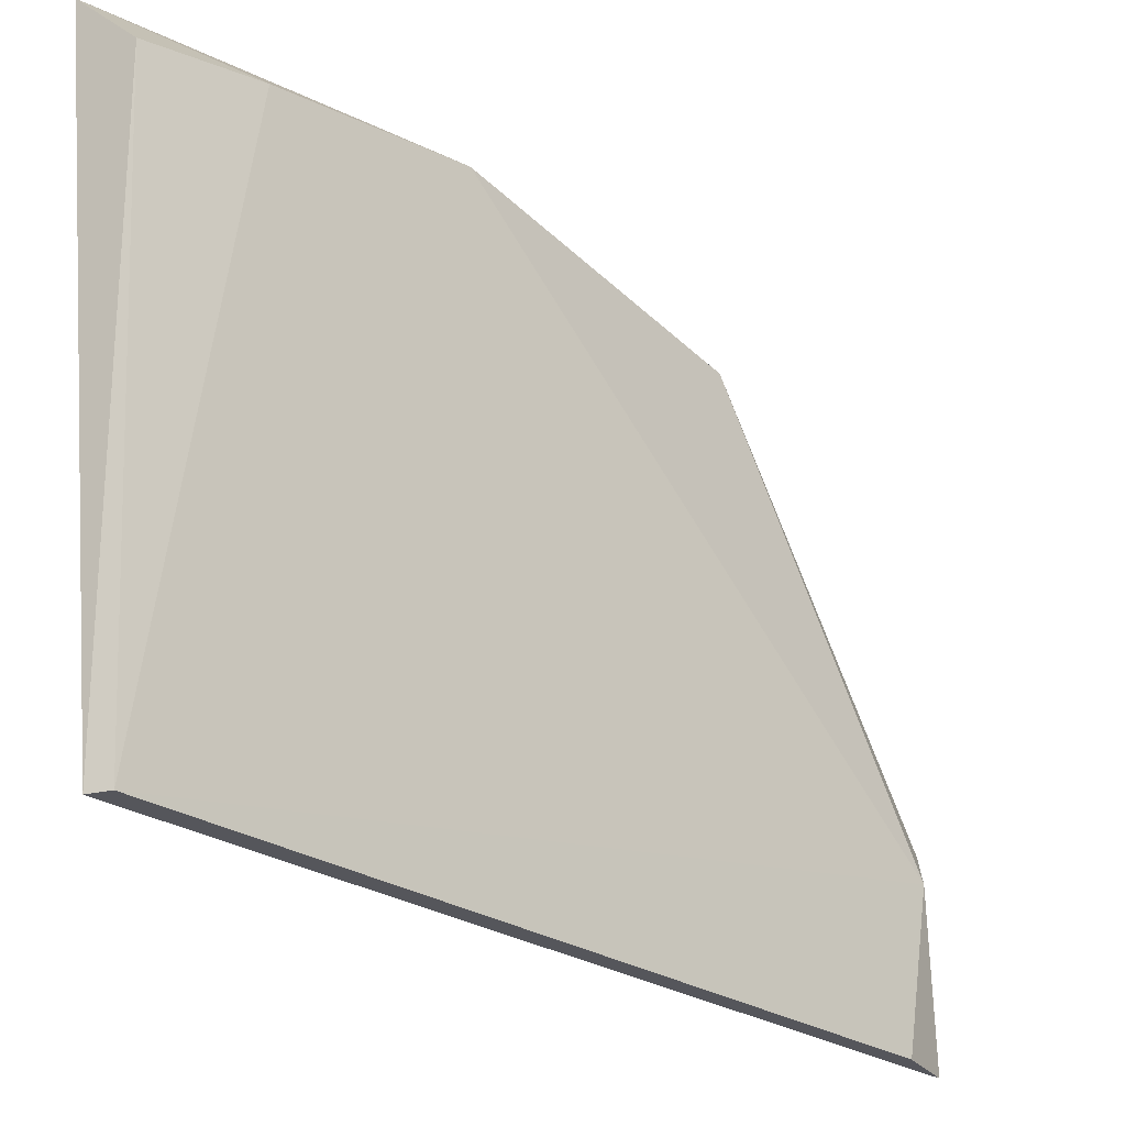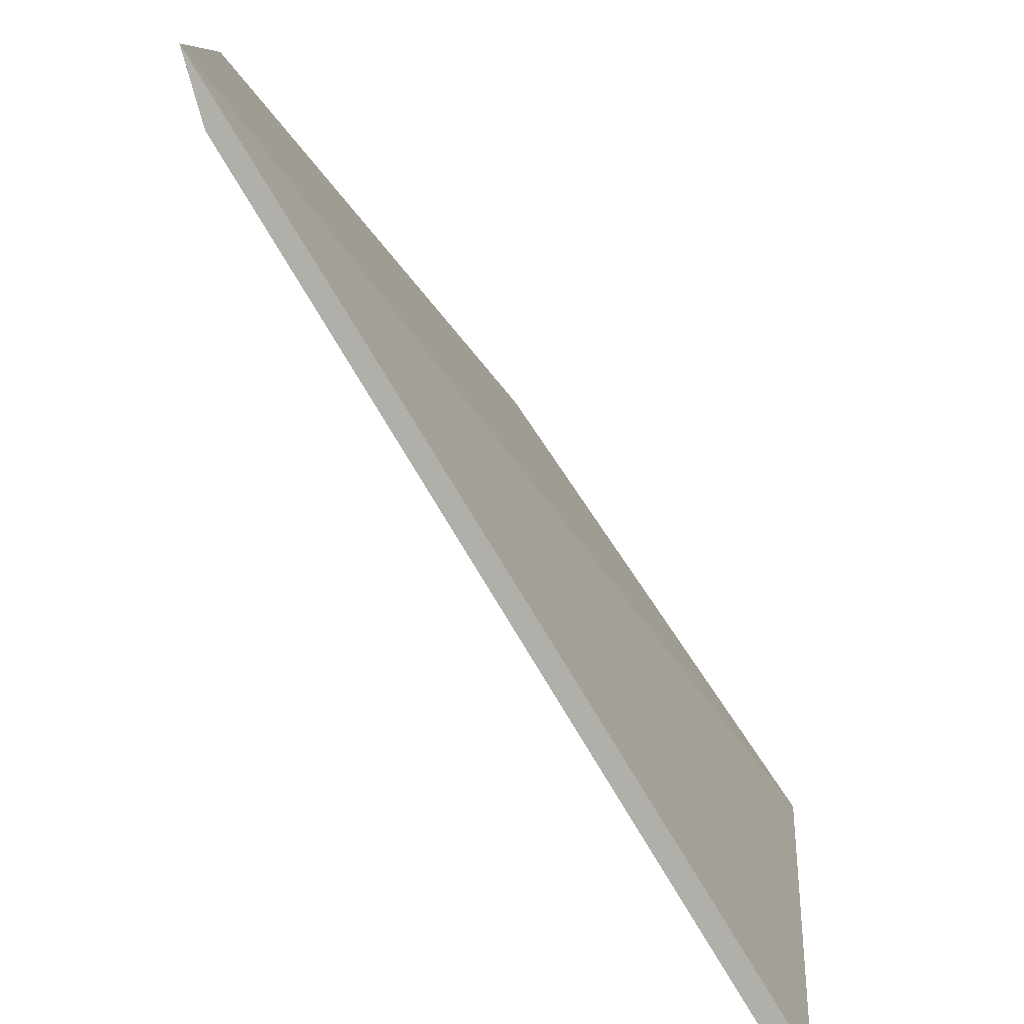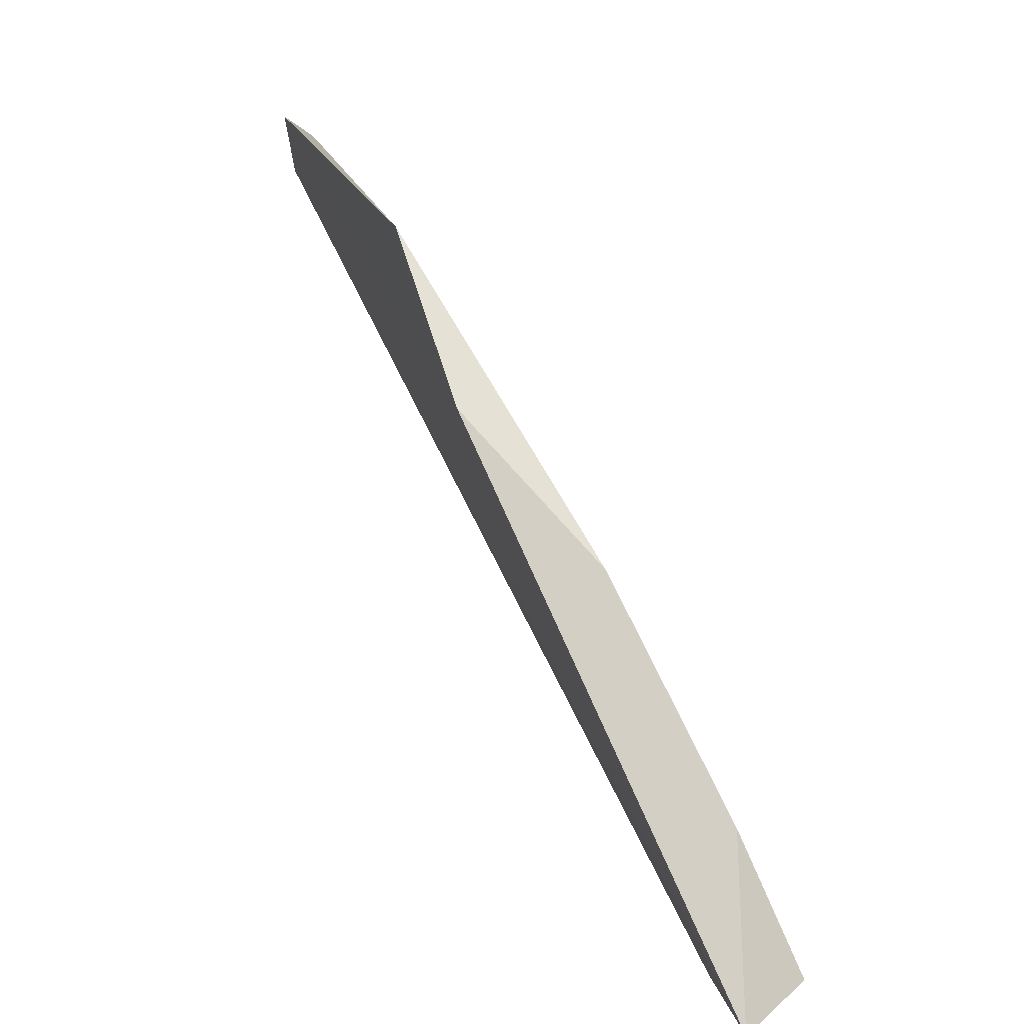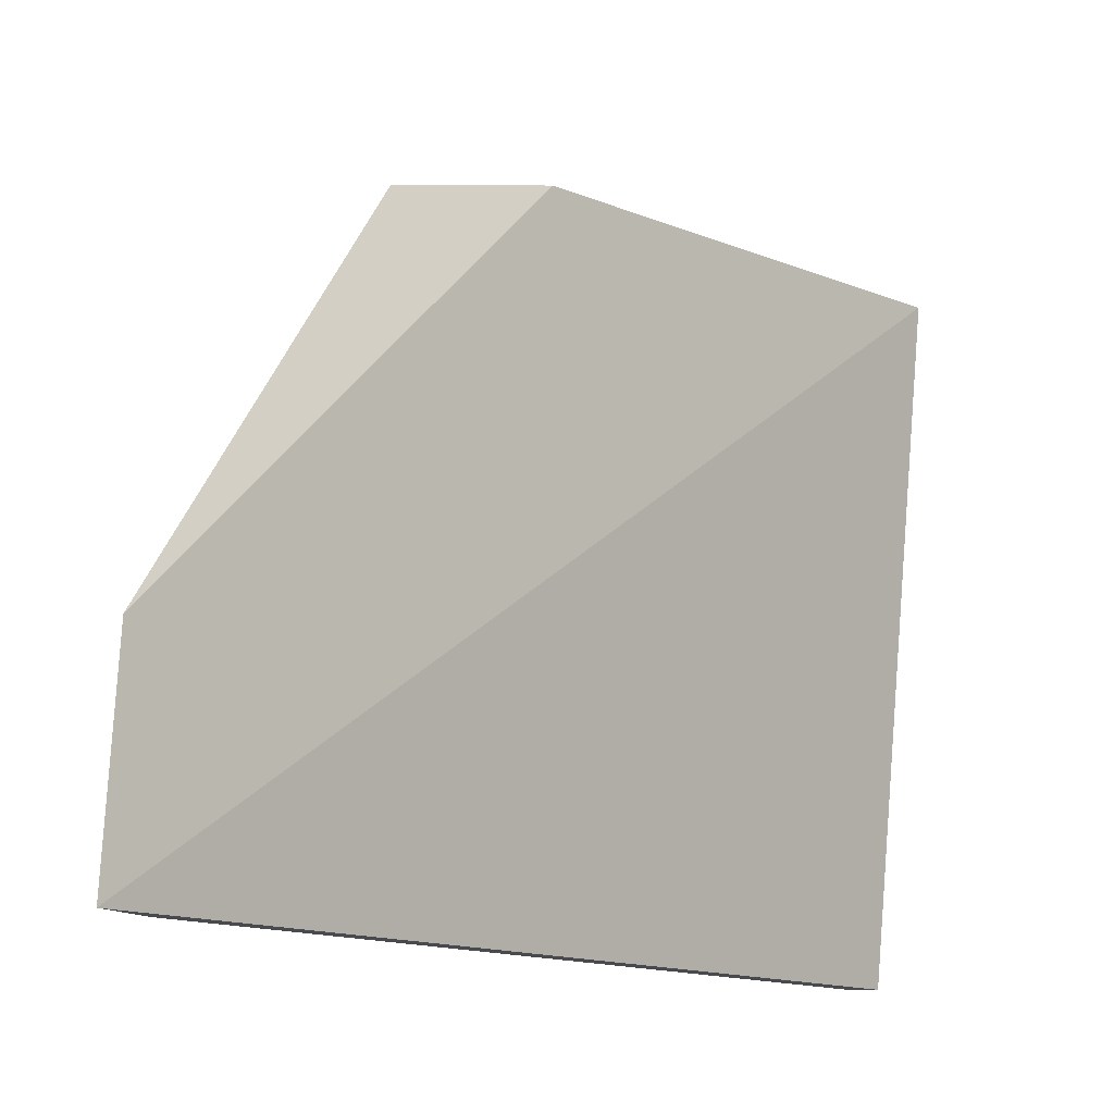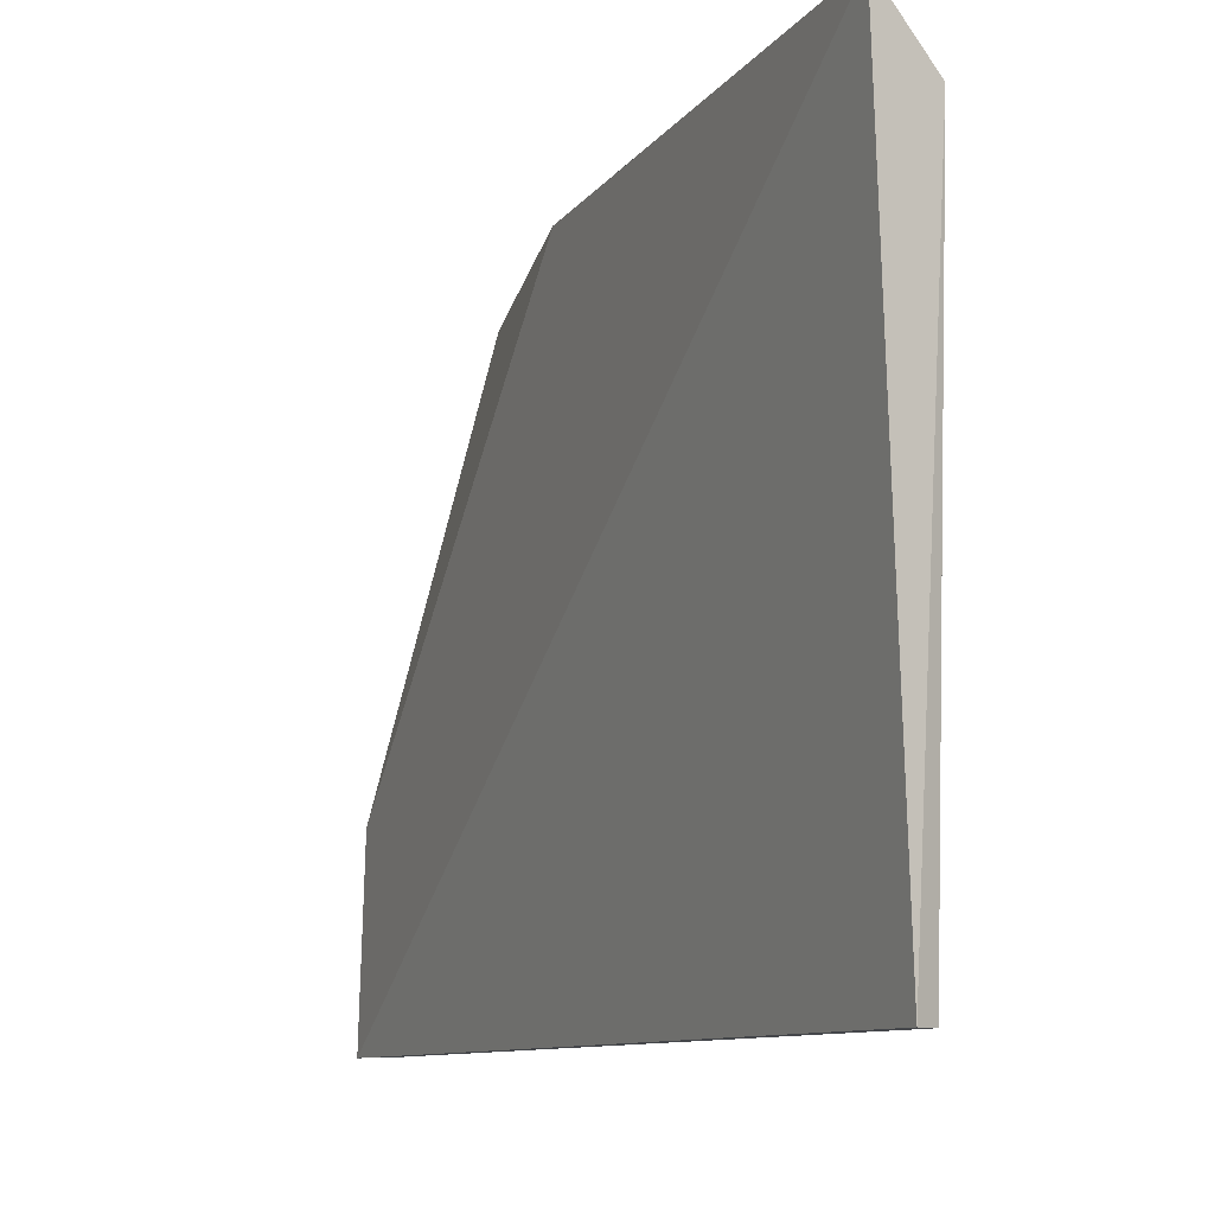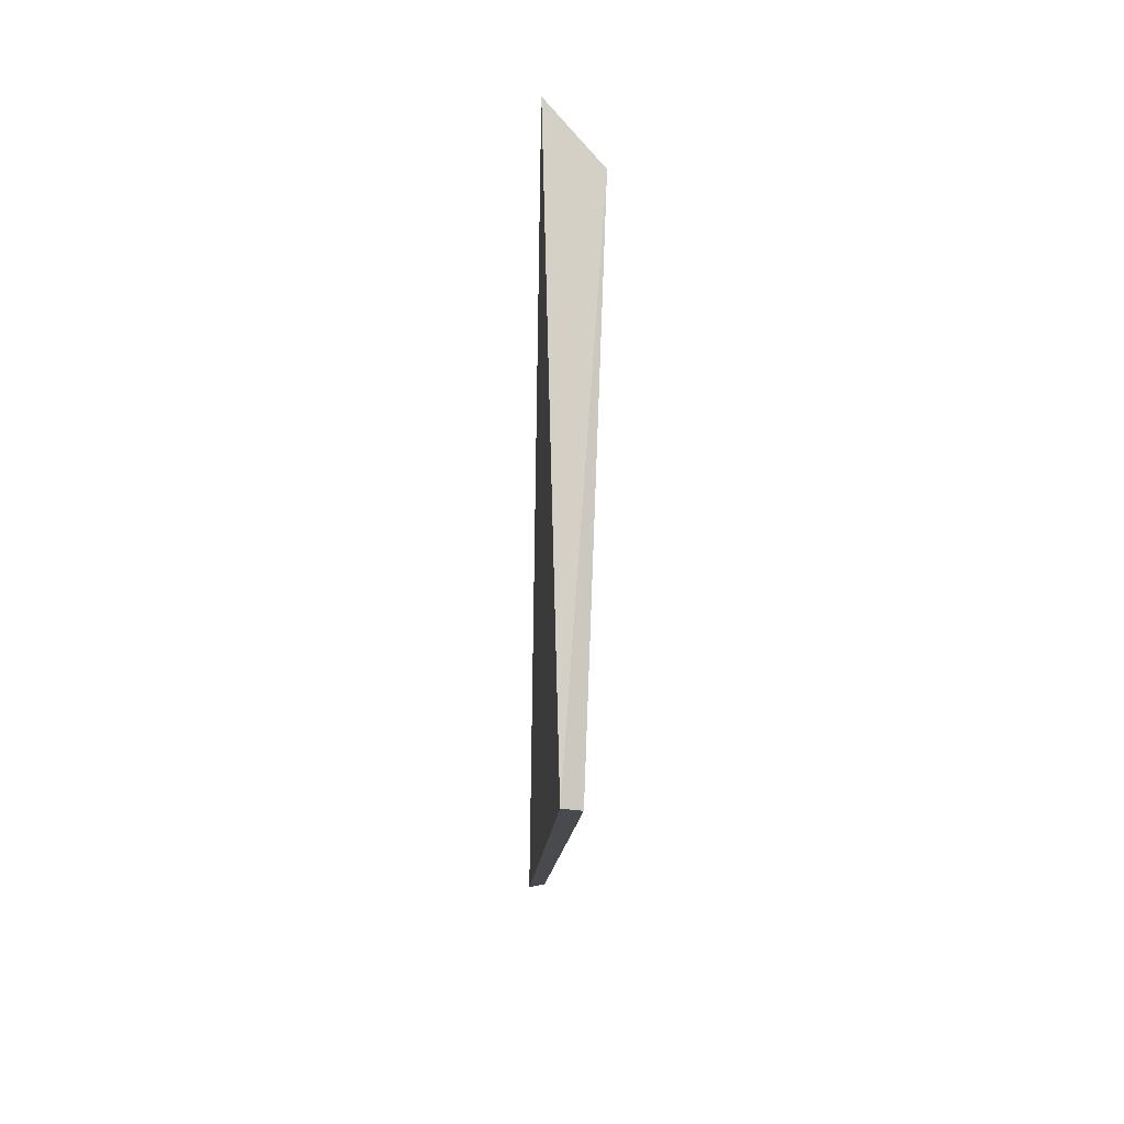
<metadata>
{"format":"obj","ext":"obj","renderer":"f3d","projection":"perspective","resolution":1024,"background":"white","views":[{"elev":-26.3,"azim":46.3,"up":"+Y"},{"elev":-78.0,"azim":-146.3,"up":"+Y"},{"elev":79.0,"azim":-24.4,"up":"+Y"},{"elev":-13.2,"azim":-137.7,"up":"+Y"},{"elev":-9.8,"azim":-23.2,"up":"+Y"},{"elev":76.6,"azim":2.2,"up":"+Z"}]}
</metadata>
<code>
v -0.6978 -0.1678 -0.4771
v -0.6977 -0.1686 -0.4959
v -0.6962 -0.1913 -0.4784
v -0.6977 -0.1841 -0.5114
v -0.6977 -0.1913 -0.5119
v -0.6959 -0.1682 -0.49
v -0.6955 -0.1693 -0.4822
v -0.6955 -0.1913 -0.4788
v -0.6955 -0.1701 -0.4777
v -0.697 -0.1913 -0.5097
v -0.697 -0.1853 -0.5108
v -0.697 -0.1701 -0.5019
f 11 8 10
f 4 12 11
f 5 4 11
f 7 8 11
f 1 5 3
f 5 8 3
f 12 4 2
f 4 5 2
f 5 1 2
f 8 7 9
f 7 1 9
f 1 3 9
f 3 8 9
f 1 7 6
f 11 12 6
f 7 11 6
f 12 2 6
f 2 1 6
f 8 5 10
f 5 11 10

</code>
